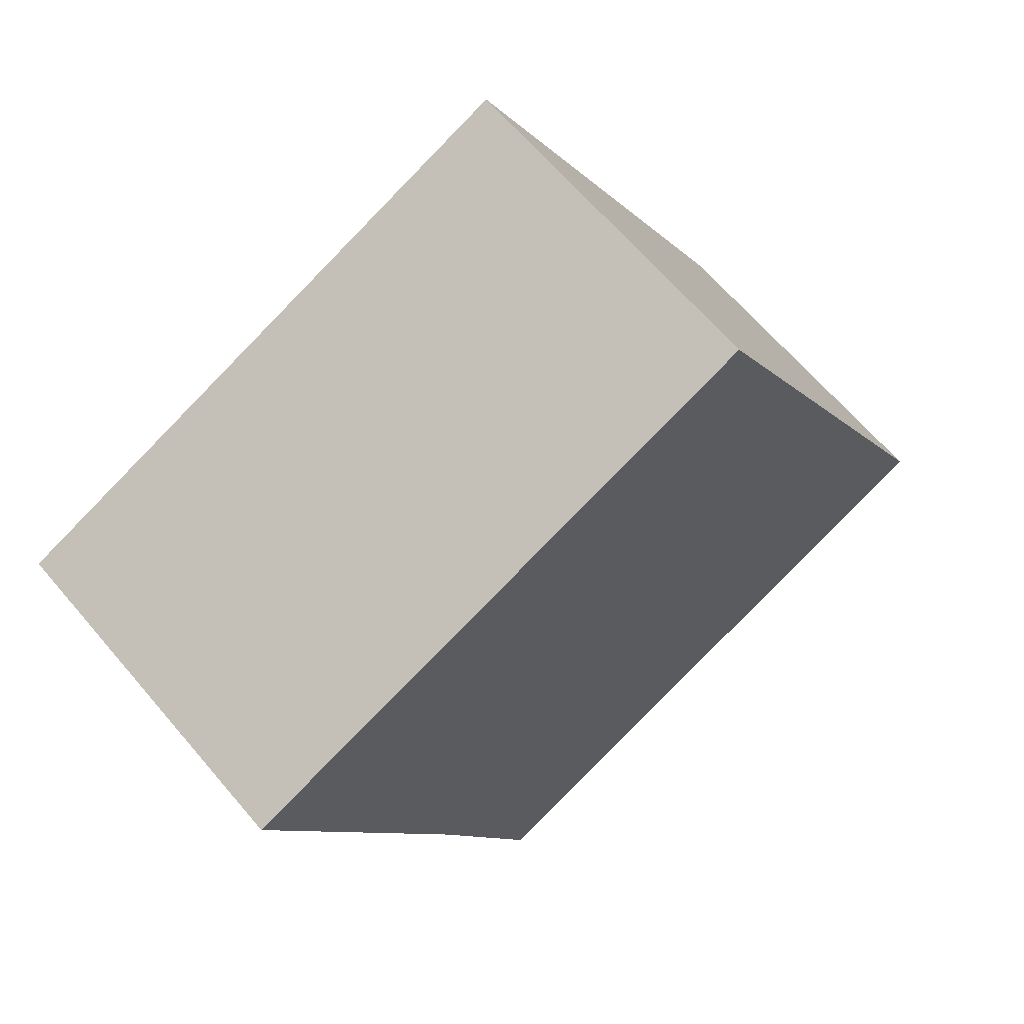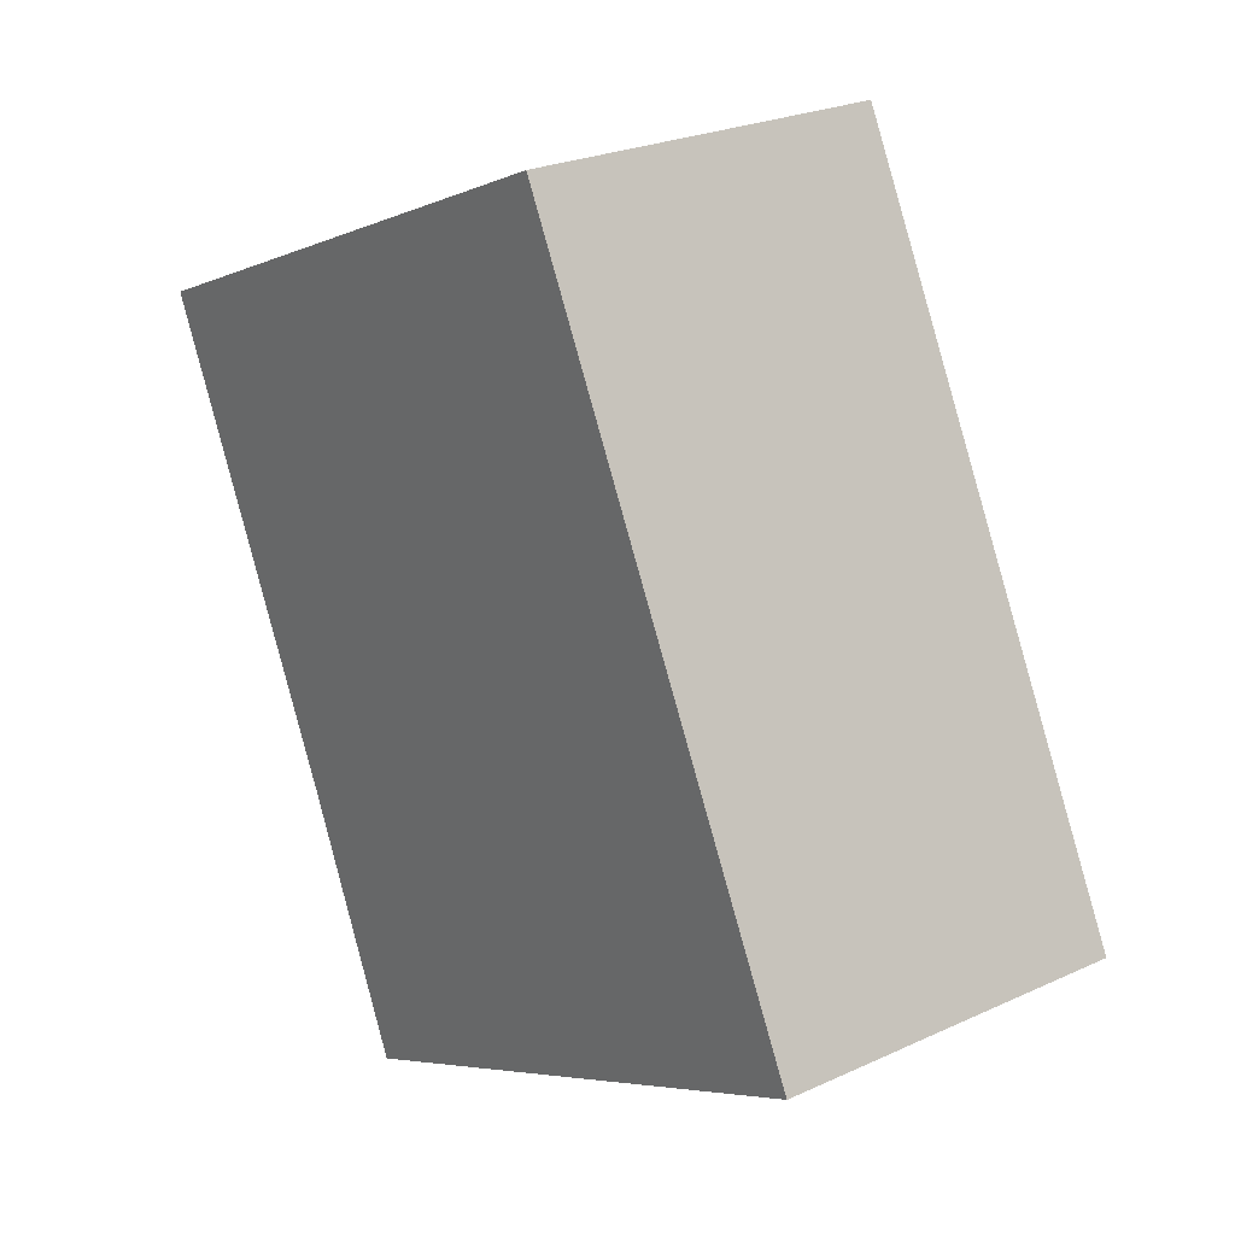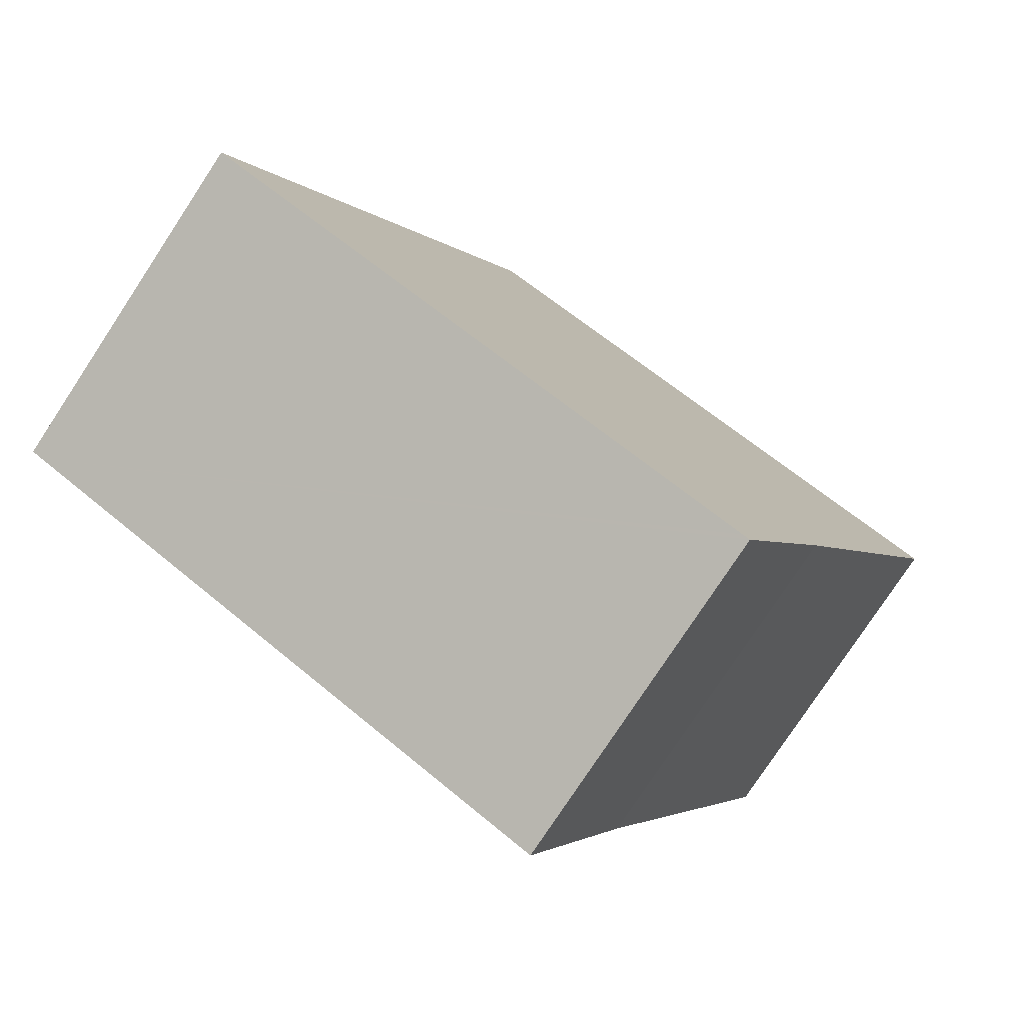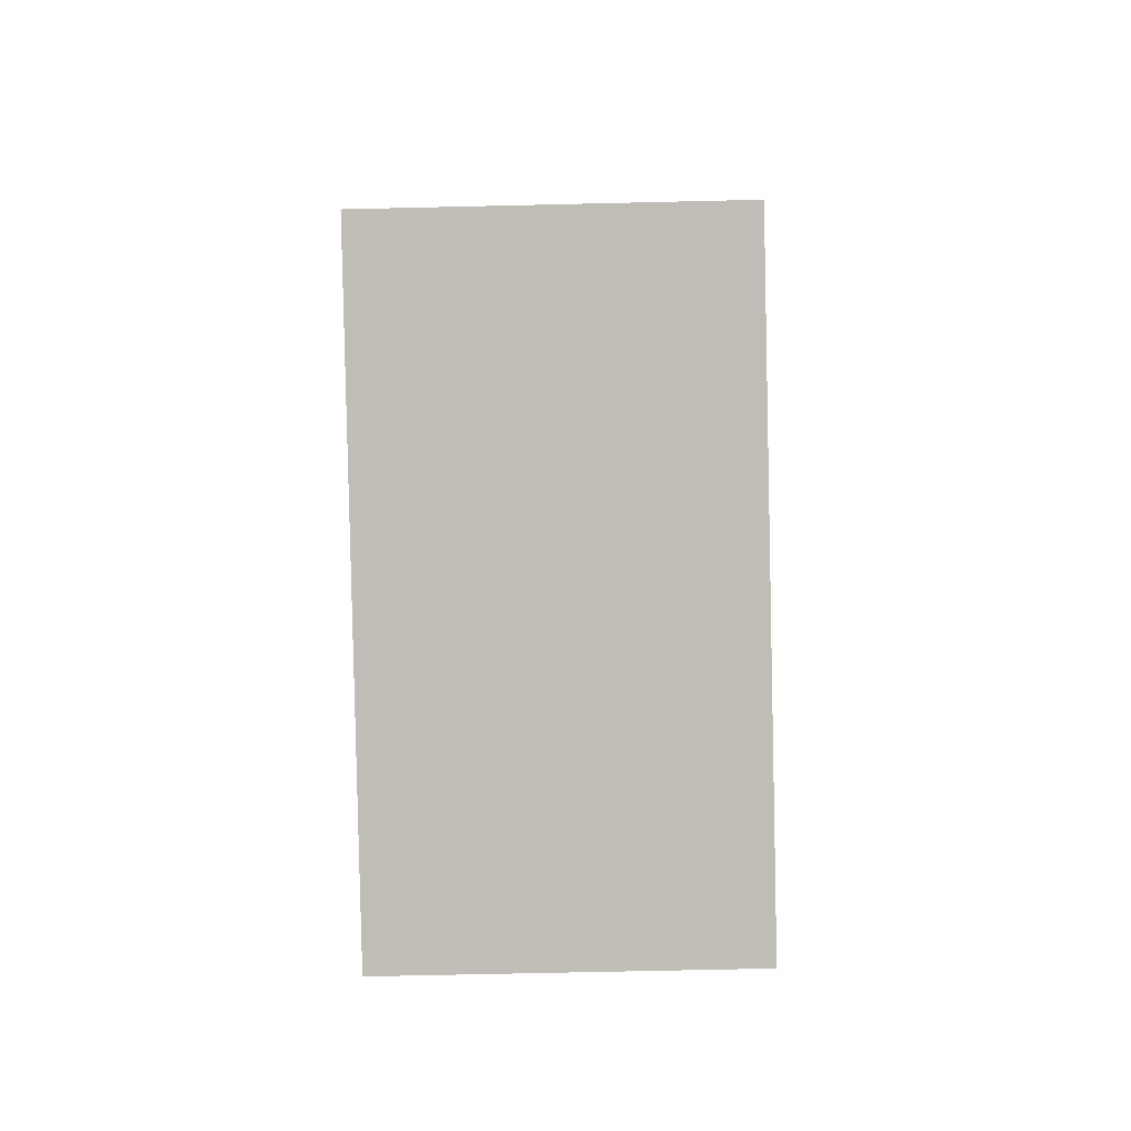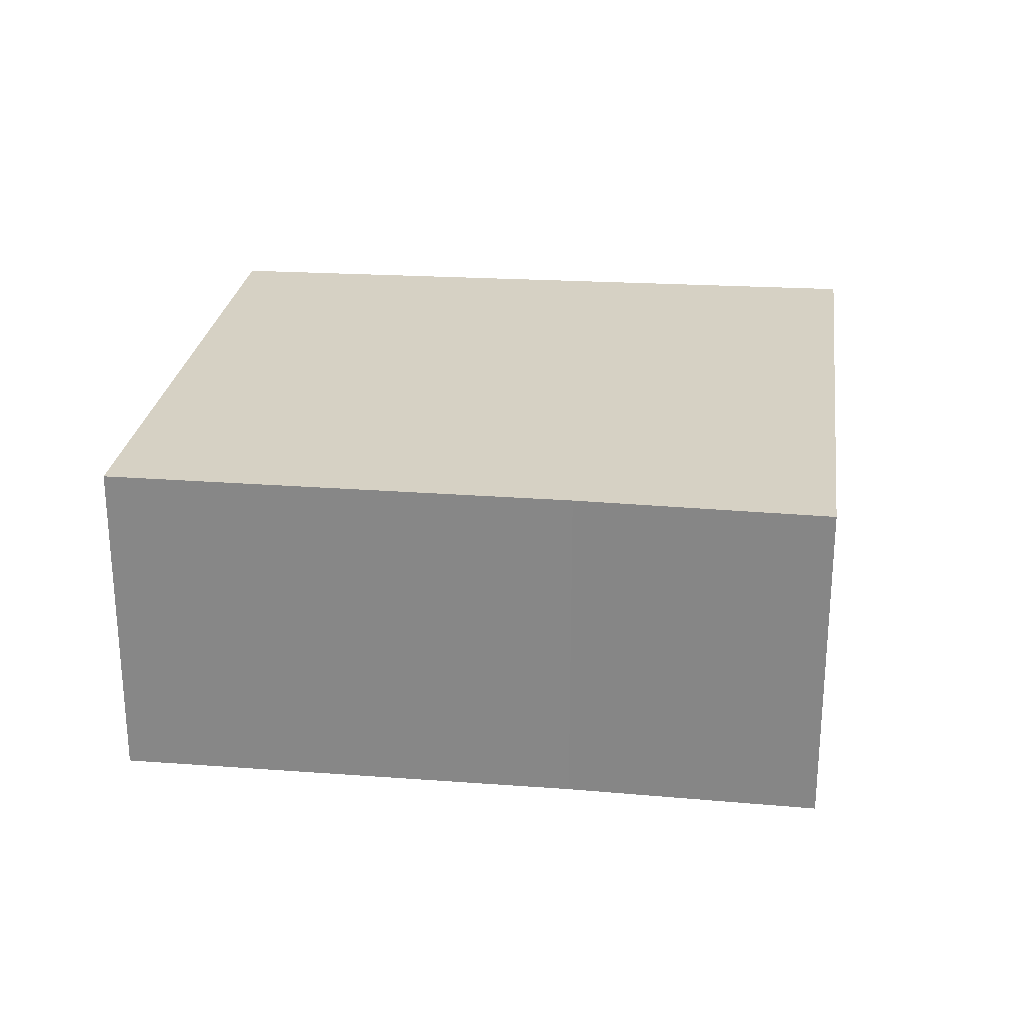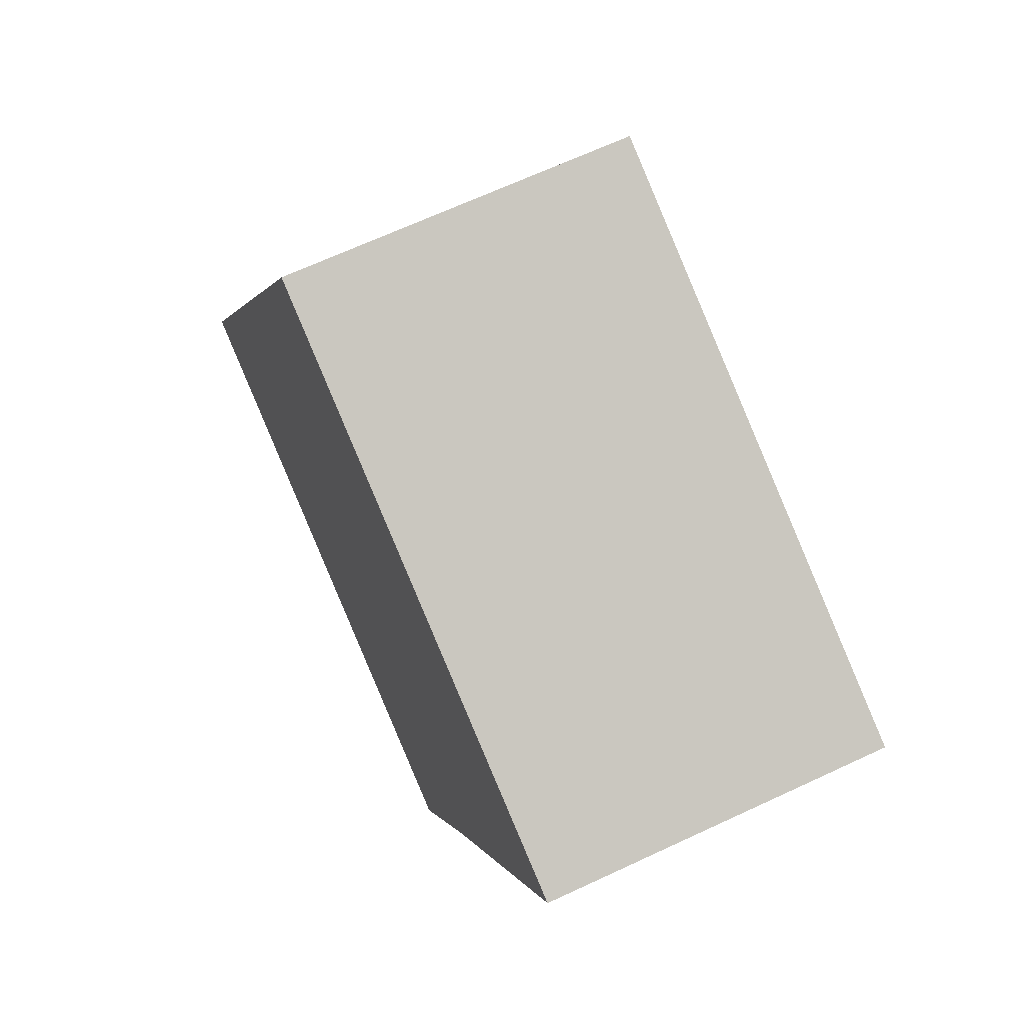
<metadata>
{"format":"obj","ext":"obj","renderer":"f3d","projection":"perspective","resolution":1024,"background":"white","views":[{"elev":65.0,"azim":139.7,"up":"+Z"},{"elev":24.6,"azim":-127.0,"up":"+Z"},{"elev":-78.3,"azim":-33.4,"up":"+Z"},{"elev":-61.1,"azim":-88.6,"up":"+Z"},{"elev":26.6,"azim":121.8,"up":"+Y"},{"elev":66.9,"azim":64.9,"up":"+Z"}]}
</metadata>
<code>
v  2.742 2.877 5.458
v  0.09 2.877 -0.041
v  0 2.877 1.762e-16
v  4.752 2.877 -2.176
v  4.813 2.877 -2.204
v  5.343 2.877 -1.001
v  5.693 2.877 -0.205
v  7.401 2.877 3.436
v  4.813 1.35e-16 -2.204
v  4.752 1.332e-16 -2.176
v  0.09 2.511e-18 -0.041
v  0 0 0
v  2.742 -3.342e-16 5.458
v  7.401 -2.104e-16 3.436
v  5.343 6.129e-17 -1.001
v  5.693 1.255e-17 -0.205
g defaultobject
f 1 2 3
f 2 1 4
f 4 1 5
f 5 1 6
f 6 1 7
f 7 1 8
f 9 4 5
f 4 9 2
f 2 9 10
f 2 10 11
f 2 11 3
f 3 11 12
f 12 1 3
f 1 12 13
f 13 8 1
f 8 13 14
f 6 9 5
f 9 6 7
f 9 7 15
f 15 7 16
f 14 7 8
f 7 14 16
f 11 13 12
f 13 11 10
f 13 10 9
f 13 9 15
f 13 15 16
f 13 16 14

</code>
